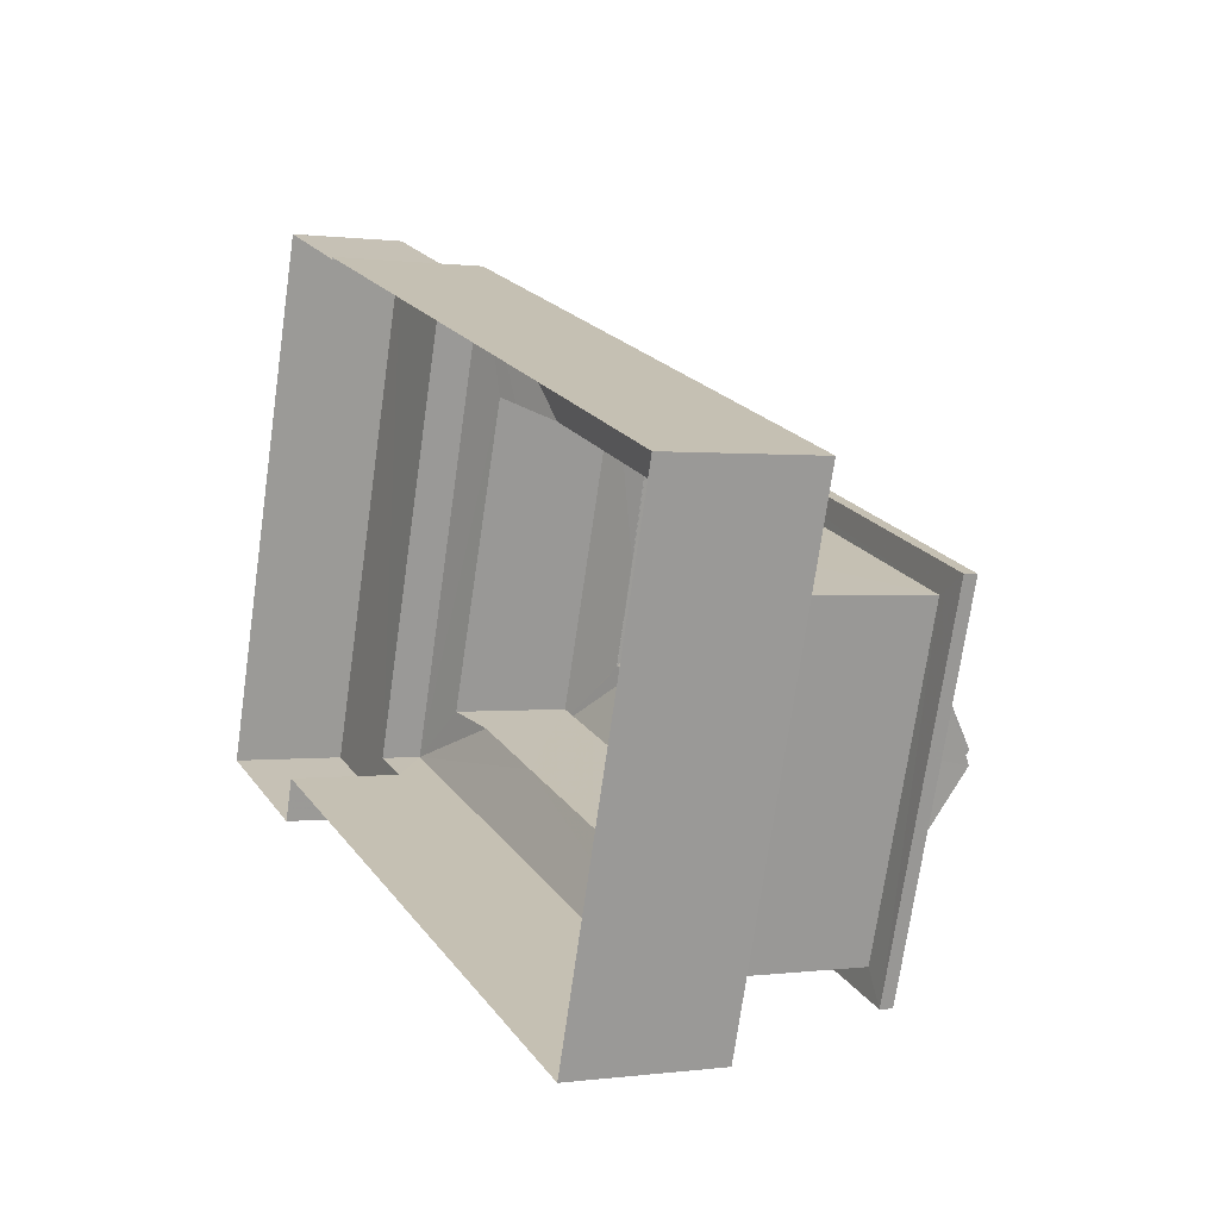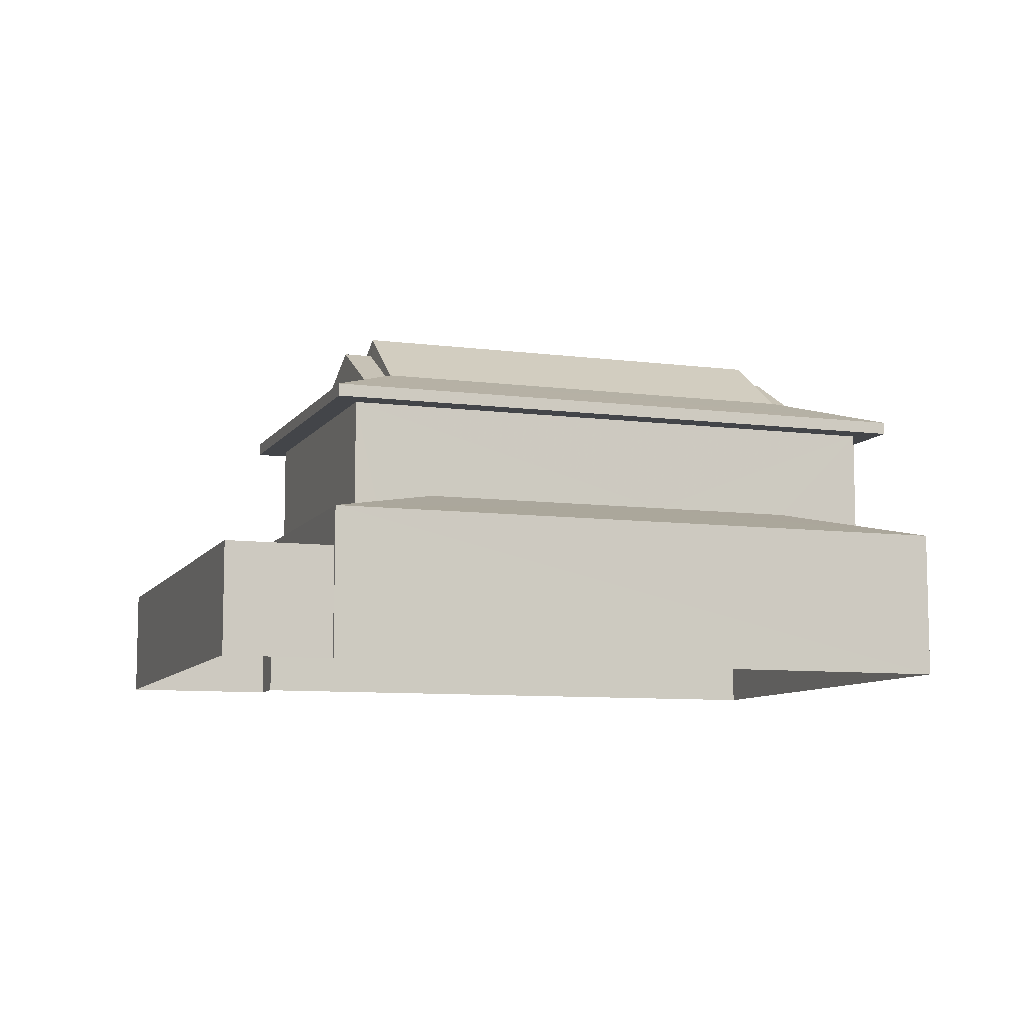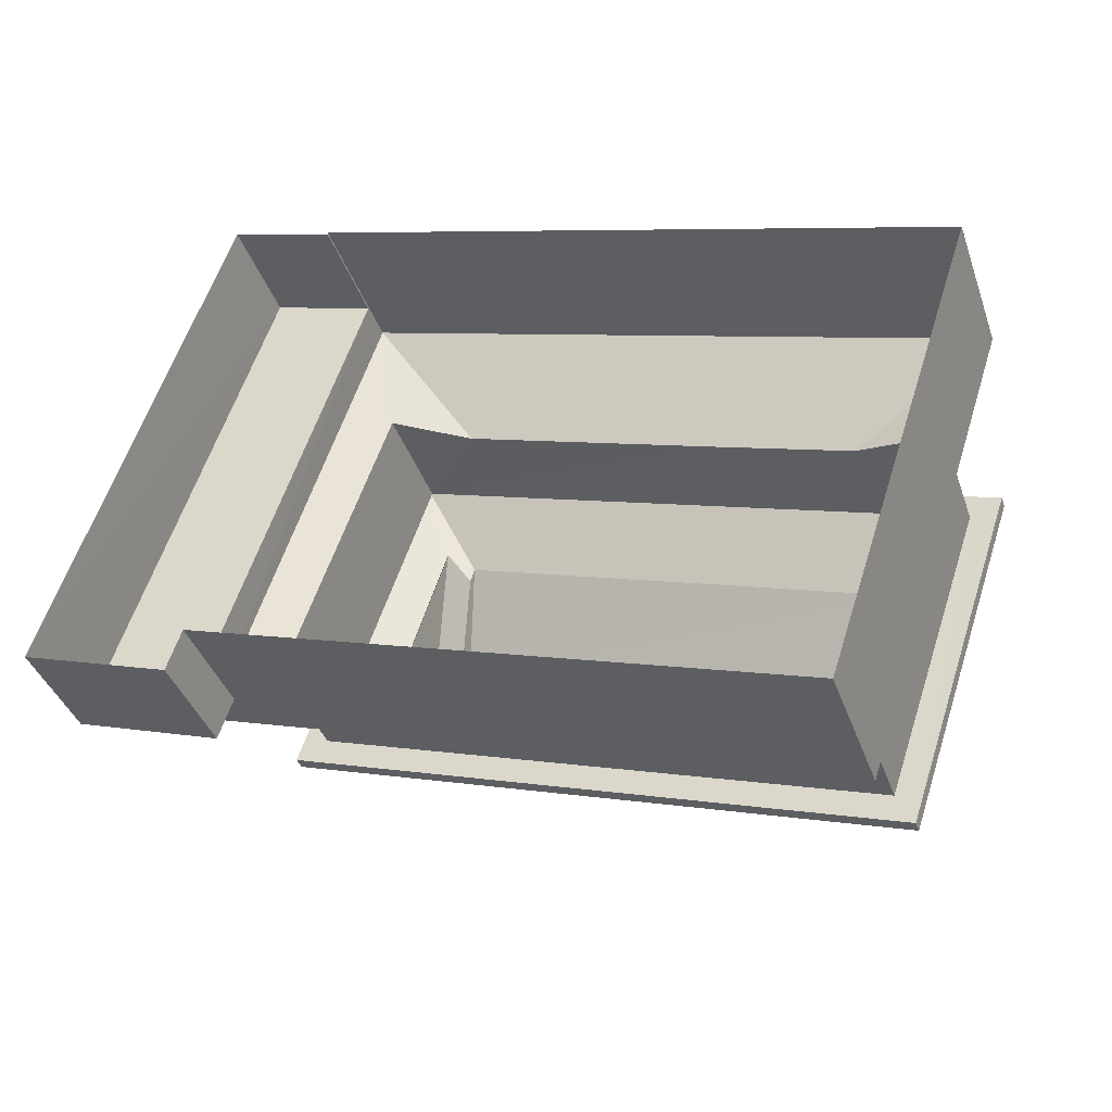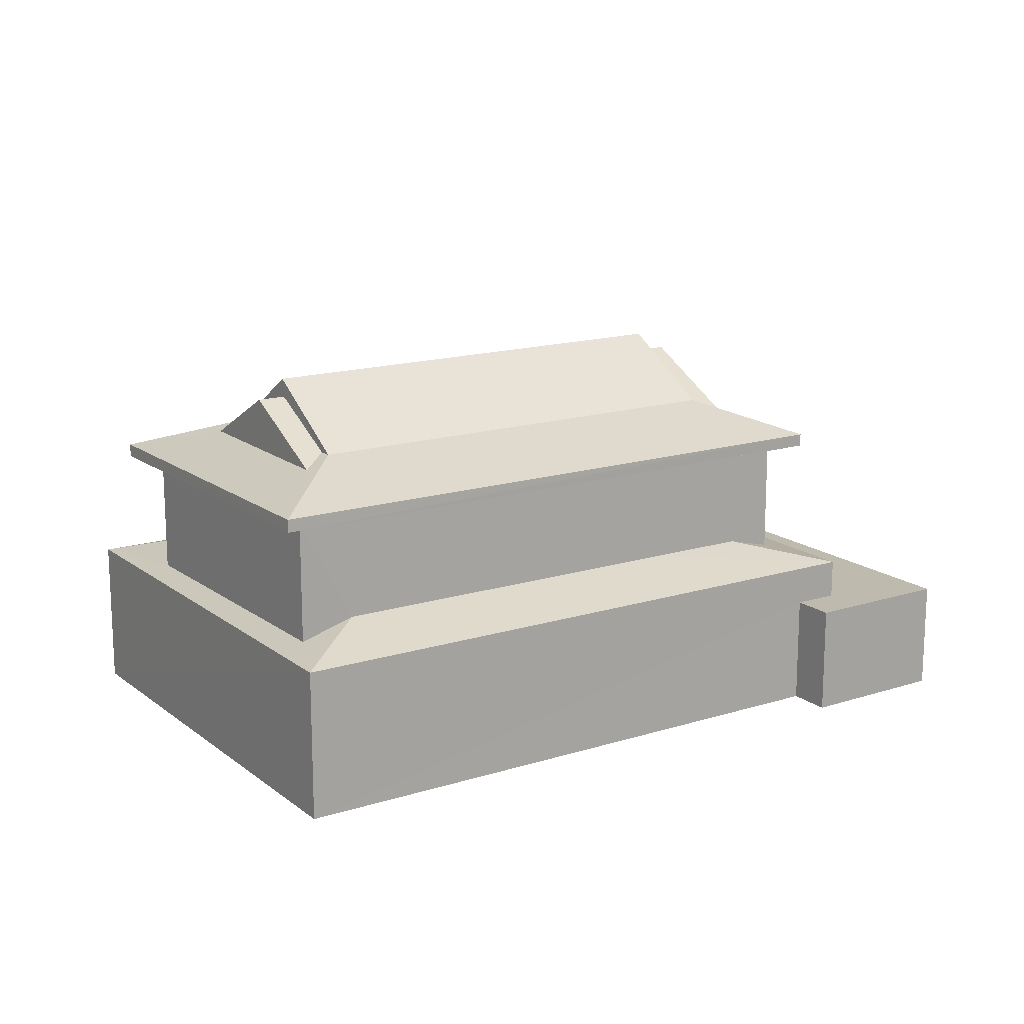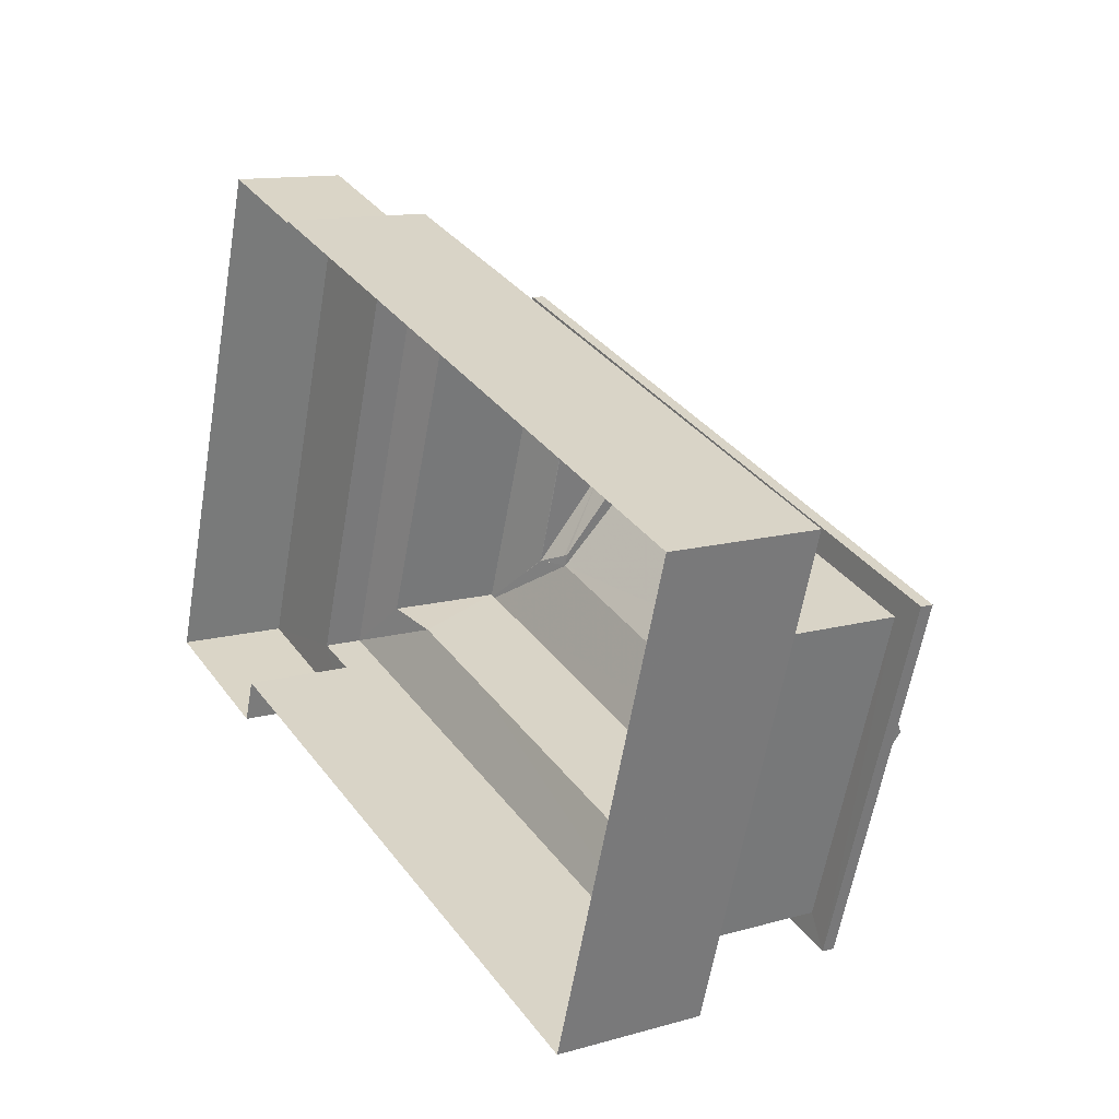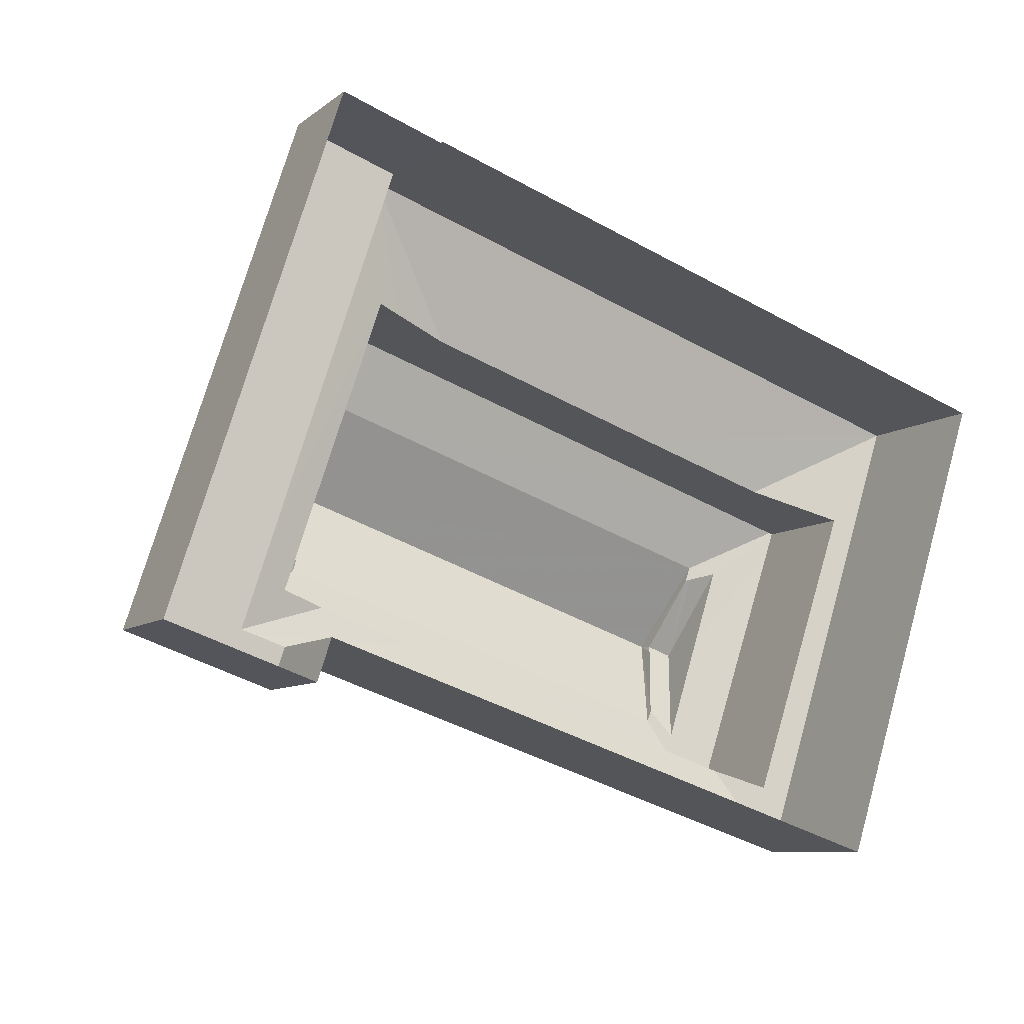
<metadata>
{"format":"obj","ext":"obj","renderer":"f3d","projection":"perspective","resolution":1024,"background":"white","views":[{"elev":0.4,"azim":-116.8,"up":"+Y"},{"elev":-8.7,"azim":179.0,"up":"+Z"},{"elev":-39.6,"azim":-161.5,"up":"+Y"},{"elev":15.5,"azim":-15.1,"up":"+Z"},{"elev":12.7,"azim":-122.9,"up":"+Y"},{"elev":-8.8,"azim":151.9,"up":"+Y"}]}
</metadata>
<code>
v -8.932e+04 -1.009e+05 2.073
v -8.931e+04 -1.009e+05 2.076
v -8.932e+04 -1.009e+05 2.076
v -8.932e+04 -1.009e+05 2.076
v -8.932e+04 -1.009e+05 2.074
v -8.932e+04 -1.009e+05 2.074
v -8.933e+04 -1.009e+05 2.076
v -8.933e+04 -1.009e+05 2.078
v -8.933e+04 -1.009e+05 7.557
v -8.933e+04 -1.009e+05 7.559
v -8.933e+04 -1.009e+05 7.557
v -8.932e+04 -1.009e+05 7.555
v -8.932e+04 -1.009e+05 7.557
v -8.932e+04 -1.009e+05 7.557
v -8.932e+04 -1.009e+05 7.555
v -8.933e+04 -1.009e+05 7.559
v -8.933e+04 -1.009e+05 8.458
v -8.933e+04 -1.009e+05 9.648
v -8.932e+04 -1.009e+05 9.646
v -8.932e+04 -1.009e+05 8.236
v -8.932e+04 -1.009e+05 8.456
v -8.932e+04 -1.009e+05 8.236
v -8.932e+04 -1.009e+05 9.286
v -8.932e+04 -1.009e+05 9.227
v -8.932e+04 -1.009e+05 7.805
v -8.933e+04 -1.009e+05 7.807
v -8.932e+04 -1.009e+05 8.456
v -8.932e+04 -1.009e+05 8.457
v -8.933e+04 -1.009e+05 8.458
v -8.932e+04 -1.009e+05 5.025
v -8.933e+04 -1.009e+05 5.027
v -8.932e+04 -1.009e+05 5.684
v -8.932e+04 -1.009e+05 5.681
v -8.933e+04 -1.009e+05 8.458
v -8.933e+04 -1.009e+05 8.256
v -8.933e+04 -1.009e+05 7.809
v -8.933e+04 -1.009e+05 8.258
v -8.932e+04 -1.009e+05 8.218
v -8.932e+04 -1.009e+05 8.216
v -8.932e+04 -1.009e+05 5.387
v -8.933e+04 -1.009e+05 8.427
v -8.933e+04 -1.009e+05 8.458
v -8.933e+04 -1.009e+05 5.156
v -8.933e+04 -1.009e+05 5.682
v -8.933e+04 -1.009e+05 5.175
v -8.933e+04 -1.009e+05 5.029
v -8.933e+04 -1.009e+05 5.257
v -8.933e+04 -1.009e+05 8.266
v -8.932e+04 -1.009e+05 8.239
v -8.932e+04 -1.009e+05 8.237
v -8.932e+04 -1.009e+05 8.237
v -8.932e+04 -1.009e+05 5.487
v -8.933e+04 -1.009e+05 5.485
v -8.932e+04 -1.009e+05 5.027
v -8.933e+04 -1.009e+05 9.288
v -8.933e+04 -1.009e+05 9.232
v -8.932e+04 -1.009e+05 9.286
v -8.932e+04 -1.009e+05 4.252
v -8.932e+04 -1.009e+05 4.252
v -8.932e+04 -1.009e+05 4.252
v -8.932e+04 -1.009e+05 4.25
v -8.932e+04 -1.009e+05 4.249
v -8.931e+04 -1.009e+05 4.252
v -8.932e+04 -1.009e+05 5.268
v -8.932e+04 -1.009e+05 5.485
v -8.932e+04 -1.009e+05 5.254
v -8.932e+04 -1.009e+05 7.807
v -8.932e+04 -1.009e+05 8.431
v -8.932e+04 -1.009e+05 8.457
v -8.933e+04 -1.009e+05 9.288
v -8.932e+04 -1.009e+05 8.231
f 1 2 3
f 2 4 3
f 5 6 7
f 6 1 3
f 7 3 8
f 6 3 7
f 9 10 11
f 12 13 14
f 15 12 14
f 14 13 10
f 16 10 9
f 14 10 16
f 9 12 15
f 9 11 12
f 17 18 19
f 20 21 22
f 22 21 23
f 21 24 23
f 25 26 27
f 28 18 29
f 19 18 28
f 26 17 27
f 30 31 32
f 33 30 32
f 34 35 29
f 29 35 36
f 35 37 36
f 20 27 21
f 27 20 25
f 38 25 39
f 25 20 39
f 40 30 33
f 41 42 17
f 31 43 44
f 45 46 47
f 46 43 31
f 45 43 46
f 17 26 48
f 26 36 37
f 41 17 48
f 48 26 37
f 49 50 51
f 46 52 53
f 46 54 52
f 34 55 35
f 34 56 55
f 24 57 23
f 27 17 19
f 58 59 60
f 61 60 62
f 62 60 63
f 60 59 63
f 40 64 30
f 54 30 64
f 65 54 66
f 54 64 66
f 36 67 29
f 51 23 68
f 49 51 68
f 23 57 69
f 23 69 68
f 52 54 65
f 56 70 55
f 48 55 41
f 55 70 42
f 55 42 41
f 67 28 29
f 68 69 28
f 38 67 25
f 28 67 50
f 28 49 68
f 71 67 38
f 50 67 71
f 28 50 49
f 53 47 46
f 44 32 31
f 62 2 1
f 62 63 2
f 61 62 1
f 6 61 1
f 7 31 30
f 5 7 30
f 14 64 15
f 14 66 64
f 22 23 51
f 46 31 7
f 8 46 7
f 24 21 19
f 69 19 28
f 21 27 19
f 57 24 19
f 69 57 19
f 18 17 42
f 34 29 18
f 56 34 18
f 56 18 70
f 42 70 18
f 58 4 59
f 58 3 4
f 60 54 58
f 3 58 8
f 8 58 46
f 58 54 46
f 67 13 12
f 25 67 12
f 66 14 65
f 16 45 47
f 14 16 52
f 65 14 52
f 52 16 53
f 47 53 16
f 9 45 16
f 9 43 45
f 67 36 10
f 13 67 10
f 54 61 30
f 30 61 5
f 54 60 61
f 5 61 6
f 55 48 37
f 35 55 37
f 11 25 12
f 11 26 25
f 71 38 51
f 51 38 22
f 38 39 22
f 63 59 4
f 2 63 4
f 36 11 10
f 36 26 11
f 50 71 51
f 39 20 22
f 43 9 44
f 15 64 40
f 9 15 32
f 44 9 32
f 32 15 33
f 40 33 15

</code>
